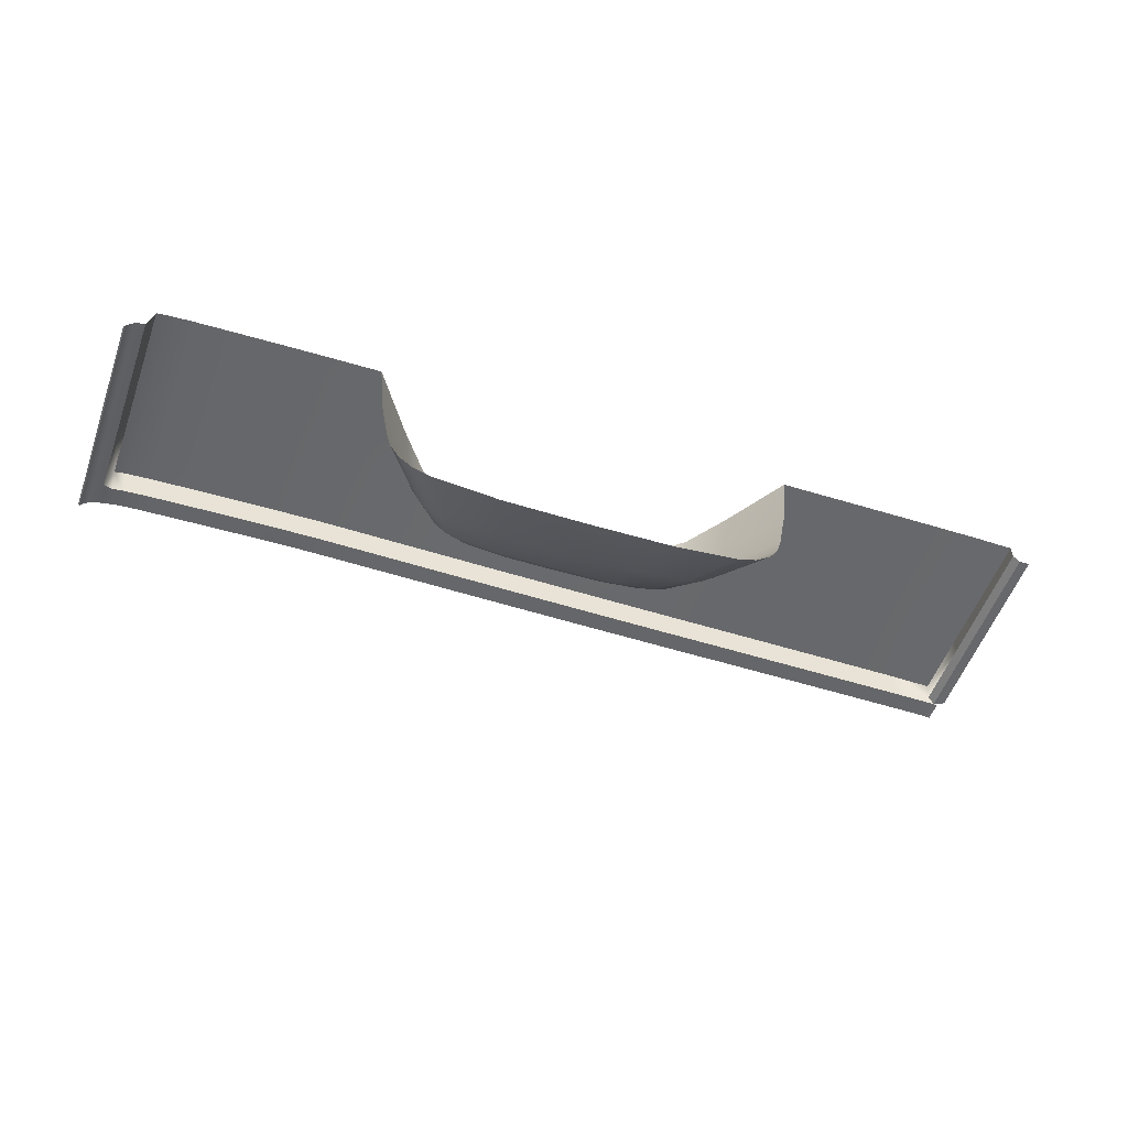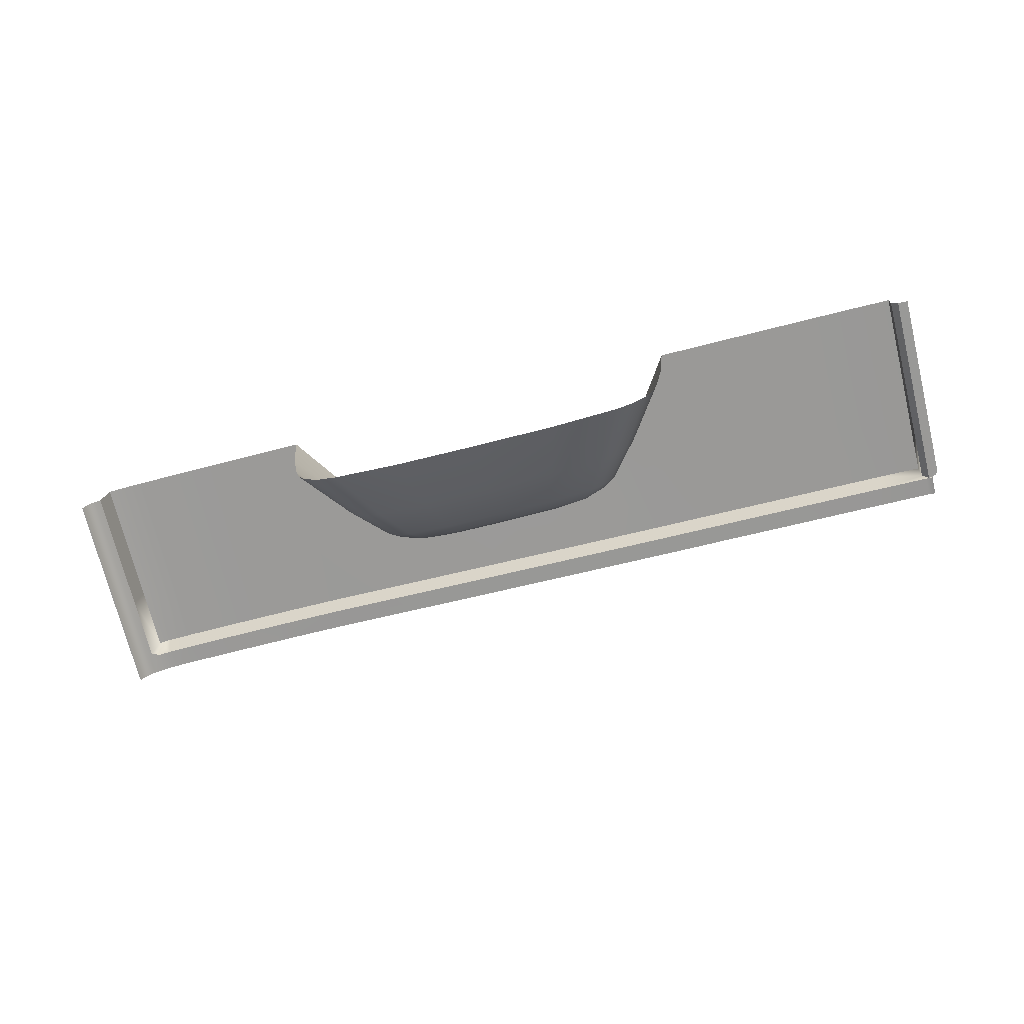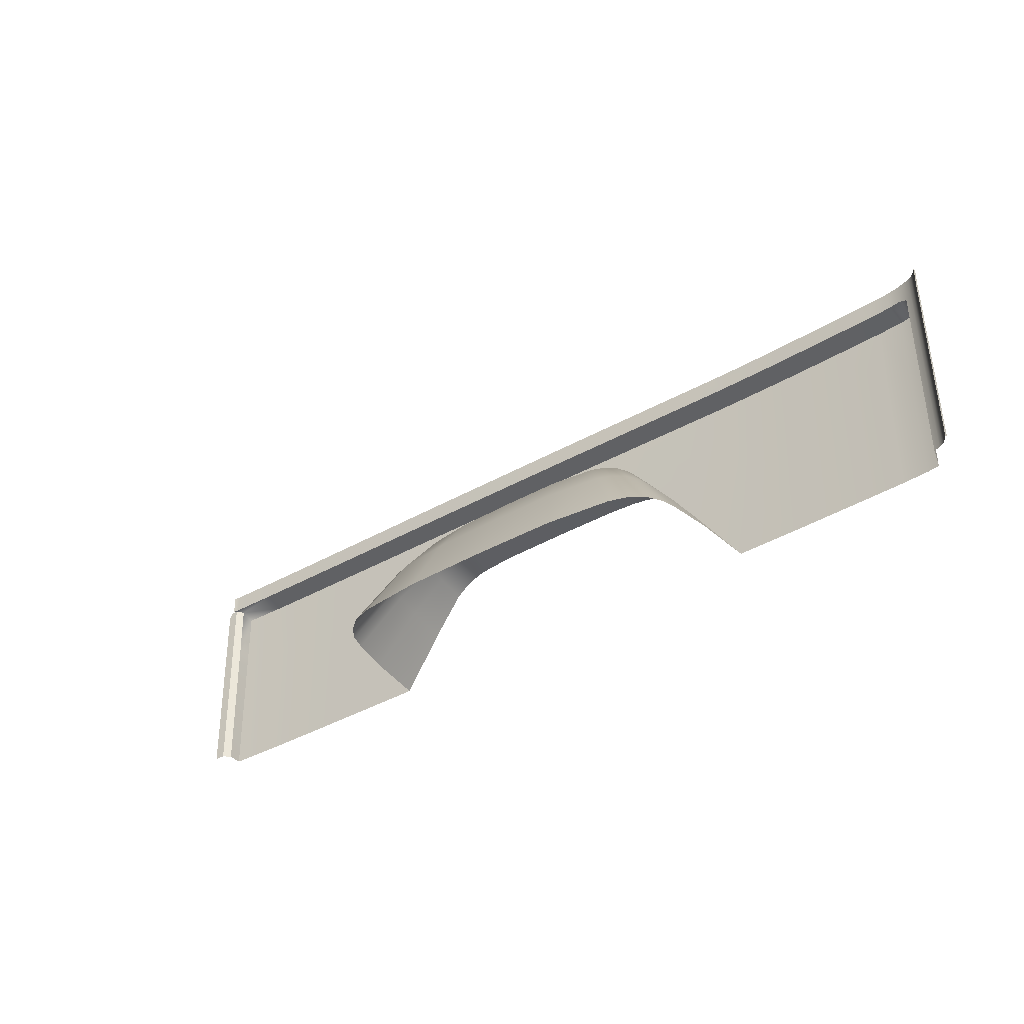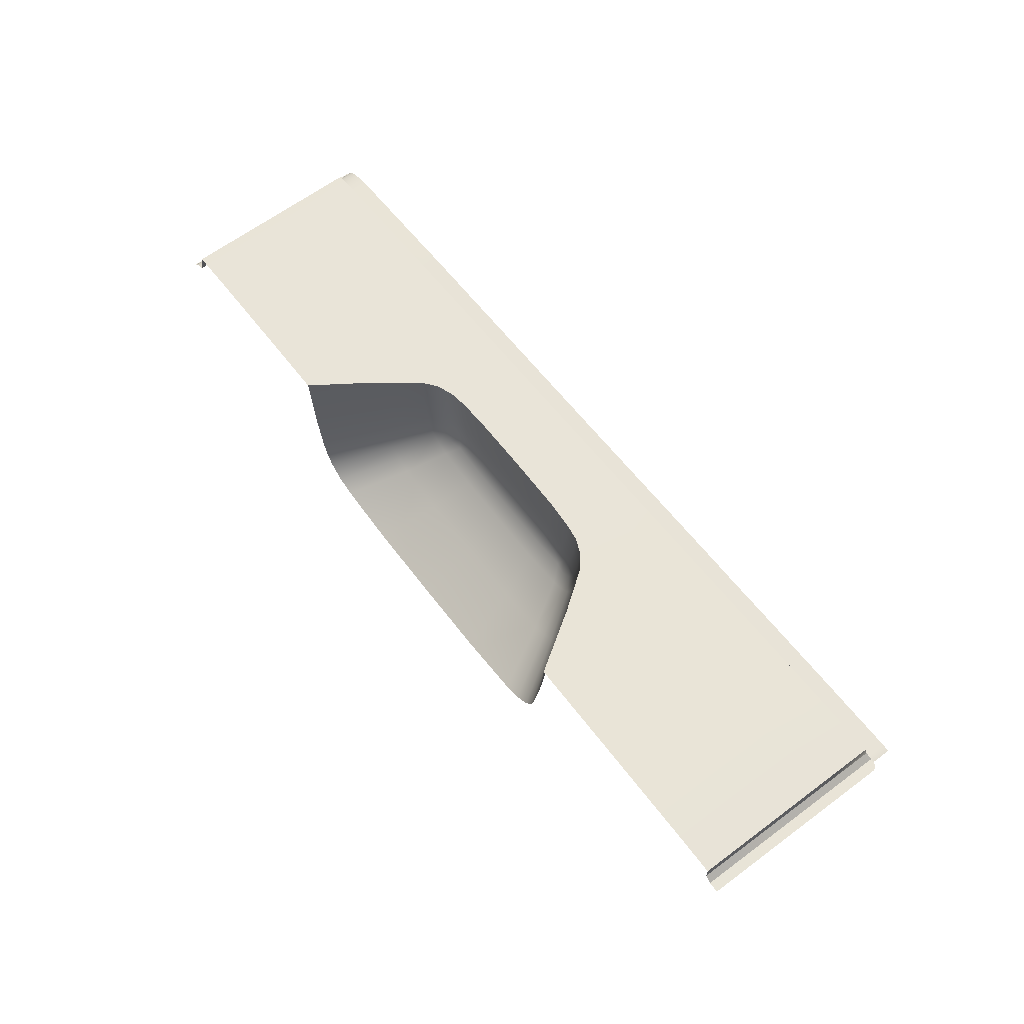
<metadata>
{"format":"obj","ext":"obj","renderer":"f3d","projection":"perspective","resolution":1024,"background":"white","views":[{"elev":-52.4,"azim":-19.8,"up":"+Z"},{"elev":-69.0,"azim":12.9,"up":"+Z"},{"elev":-37.5,"azim":-144.4,"up":"+Y"},{"elev":61.0,"azim":51.7,"up":"+Z"}]}
</metadata>
<code>
v  -41.26 1.237 75.11
v  -53.63 1.537 75.17
v  -41.22 13.92 75.09
v  -53.63 14.18 75.16
v  -32.99 1.037 74.88
v  -32.73 13.73 74.87
v  -195.7 4.841 74.8
v  -200.5 4.914 74.53
v  -195.7 17.05 74.78
v  -200.5 17.14 74.51
v  -162.7 4.054 75.51
v  -173.9 4.294 75.37
v  -162.5 16.3 75.49
v  -173.9 16.53 75.35
v  -202.8 5.022 74.16
v  -202.8 17.23 74.14
v  -185.5 4.584 75.09
v  -185.5 16.8 75.07
v  -66.17 1.813 75.18
v  -78.3 2.161 75.17
v  -66.16 14.43 75.17
v  -78.28 14.71 75.16
v  -89.4 14.94 75.2
v  -78.32 27.25 75.16
v  -89.25 27.45 75.16
v  -151.8 16.1 75.47
v  -151.8 28.39 75.4
v  -162.5 28.55 75.47
v  -206.8 34.34 68.06
v  -206.4 34.34 68.62
v  -206.8 29.89 68.05
v  -206.3 29.89 68.61
v  -205.9 34.34 69.04
v  -205.1 34.32 69.44
v  -205.8 29.89 69.03
v  -205.1 29.88 69.43
v  -204 34.3 69.83
v  -203.9 29.85 69.82
v  -206.3 17.29 68.61
v  -206.3 5.012 68.61
v  -206.8 17.3 68.05
v  -206.8 5.015 68.05
v  -205.8 17.29 69.03
v  -205.1 17.28 69.43
v  -205.8 5.007 69.03
v  -205.1 4.997 69.43
v  -203.9 17.25 69.82
v  -203.9 4.971 69.82
v  -207.2 5.016 67.38
v  -207.2 17.3 67.39
v  -207.2 29.89 67.4
v  -207.2 34.34 67.41
v  -100.3 15.12 75.24
v  -112.2 15.29 75.29
v  -100.1 27.62 75.16
v  -112.2 27.8 75.18
v  -125.7 15.61 75.37
v  -125.7 28 75.23
v  -139.2 15.86 75.44
v  -139.2 28.2 75.31
v  -31.46 13.7 71.08
v  -31.74 0.9938 71.08
v  -32.66 13.72 72.24
v  -32.95 1.018 72.27
v  -29.8 0.9677 71.07
v  -29.51 13.68 71.07
v  -31.15 27.51 71.08
v  -29.69 27.16 71.07
v  -29.22 26.38 71.08
v  -41.18 26.6 75.08
v  -53.62 26.83 75.14
v  -53.64 -11.06 75.18
v  -41.29 -11.37 75.12
v  -32.47 26.42 74.85
v  -33.24 -11.57 74.89
v  -200.5 -7.369 74.54
v  -195.7 -7.488 74.81
v  -173.9 28.77 75.34
v  -173.9 -8.037 75.38
v  -161.1 -8.357 75.55
v  -202.8 -7.311 74.17
v  -185.5 29.02 75.06
v  -195.7 29.25 74.77
v  -185.5 -7.745 75.1
v  -66.16 27.05 75.16
v  -66.18 -10.75 75.19
v  -81.24 -10.37 75.17
v  -206.7 -7.218 68.05
v  -206.3 -7.229 68.61
v  -205.8 -7.24 69.03
v  -205.1 -7.259 69.43
v  -203.9 -7.287 69.82
v  -207.2 -7.208 67.38
v  -33.24 -11.58 72.3
v  -32.03 -11.61 71.09
v  -30.09 -11.66 71.06
v  -153.1 3.005 75.54
v  -147.2 10.42 75.5
v  -144.5 12.42 75.49
v  -141.4 13.61 75.47
v  -138 13.97 75.45
v  -132.6 14.16 75.42
v  -120.4 13.89 75.36
v  -108.1 13.42 75.3
v  -102.7 12.9 75.28
v  -99.39 12.33 75.26
v  -96.35 10.96 75.25
v  -93.76 8.804 75.24
v  -88.37 1.044 75.22
v  -32.35 27.22 72.21
v  -207.4 29.89 67.4
v  -207.5 33.89 67.44
v  -207.4 17.3 67.39
v  -207.4 5.016 67.38
v  -207.4 -7.208 67.38
v  -200.5 29.37 74.5
v  -202.8 29.43 74.13
v  -66.16 28.17 71.17
v  -69.26 31.92 71.2
v  -62.99 31.82 71.2
v  -125.7 29.13 71.24
v  -122.2 32.77 71.26
v  -112.2 28.92 71.19
v  -115.3 32.67 71.23
v  -100.1 28.74 71.17
v  -103 32.48 71.21
v  -97.16 32.39 71.21
v  -78.32 28.38 71.17
v  -81.06 32.14 71.2
v  -75.53 32.01 71.2
v  -50.45 31.59 71.18
v  -44.18 31.47 71.15
v  -53.62 27.95 71.15
v  -41.09 27.72 71.1
v  -31.64 31.24 71.02
v  -30.4 31.22 70.91
v  -31.7 27.55 70.98
v  -30.46 27.53 70.87
v  -37.91 31.36 71.12
v  -202.3 30.56 70.22
v  -202.3 34.25 70.24
v  -200.2 34.19 70.57
v  -197.5 34.12 70.75
v  -200.2 30.5 70.55
v  -195.6 30.38 70.79
v  -193.7 34.03 70.88
v  -188.4 33.91 71.02
v  -185.4 30.15 71.07
v  -182.6 33.77 71.18
v  -176.8 33.66 71.31
v  -173.9 29.9 71.35
v  -171 33.54 71.45
v  -162.5 29.67 71.48
v  -165.2 33.42 71.52
v  -159.8 33.32 71.5
v  -154.5 33.25 71.46
v  -151.8 29.52 71.41
v  -139.2 29.33 71.32
v  -142.4 33.07 71.38
v  -135.9 32.97 71.33
v  -149.2 33.17 71.43
v  -129.1 32.87 71.29
v  -109.1 32.57 71.22
v  -89.25 28.58 71.17
v  -91.79 32.31 71.2
v  -86.67 32.23 71.2
v  -56.72 31.7 71.2
g U803_1A_38AZ_R_1_DaS_U803_1A_38AZ_R
f 1 2 3
f 3 2 4
f 5 1 6
f 6 1 3
f 7 8 9
f 9 8 10
f 11 12 13
f 13 12 14
f 8 15 10
f 10 15 16
f 17 7 18
f 18 7 9
f 12 17 14
f 14 17 18
f 19 20 21
f 21 20 22
f 22 23 24
f 24 23 25
f 26 13 27
f 27 13 28
f 29 30 31
f 31 30 32
f 33 34 35
f 35 34 36
f 34 37 36
f 36 37 38
f 39 40 41
f 41 40 42
f 43 44 45
f 45 44 46
f 45 40 43
f 43 40 39
f 44 47 46
f 46 47 48
f 49 50 42
f 42 50 41
f 35 32 33
f 33 32 30
f 31 51 29
f 29 51 52
f 2 19 4
f 4 19 21
f 53 54 55
f 55 54 56
f 54 57 56
f 56 57 58
f 57 59 58
f 58 59 60
f 59 26 60
f 60 26 27
f 23 53 25
f 25 53 55
f 61 62 63
f 63 62 64
f 62 61 65
f 65 61 66
f 67 68 69
f 3 4 70
f 70 4 71
f 2 1 72
f 72 1 73
f 6 3 74
f 74 3 70
f 1 5 73
f 73 5 75
f 8 7 76
f 76 7 77
f 13 14 28
f 28 14 78
f 12 11 79
f 79 11 80
f 15 8 81
f 81 8 76
f 18 9 82
f 82 9 83
f 7 17 77
f 77 17 84
f 14 18 78
f 78 18 82
f 17 12 84
f 84 12 79
f 21 22 85
f 85 22 24
f 19 86 20
f 20 86 87
f 32 39 31
f 31 39 41
f 42 40 88
f 88 40 89
f 45 46 90
f 90 46 91
f 44 43 36
f 36 43 35
f 43 39 35
f 35 39 32
f 40 45 89
f 89 45 90
f 46 48 91
f 91 48 92
f 47 44 38
f 38 44 36
f 49 42 93
f 93 42 88
f 31 41 51
f 51 41 50
f 4 21 71
f 71 21 85
f 19 2 86
f 86 2 72
f 94 64 95
f 95 64 62
f 95 62 96
f 96 62 65
f 13 26 11
f 11 26 97
f 26 98 97
f 26 99 98
f 59 100 26
f 99 26 100
f 59 101 100
f 59 102 101
f 102 59 57
f 57 103 102
f 57 54 103
f 103 54 104
f 54 53 104
f 104 53 105
f 53 106 105
f 53 107 106
f 53 23 107
f 107 23 108
f 23 109 108
f 109 23 20
f 20 23 22
f 109 20 87
f 11 97 80
f 66 61 69
f 69 61 67
f 63 110 61
f 61 110 67
f 111 112 51
f 51 112 52
f 50 113 51
f 51 113 111
f 49 114 50
f 50 114 113
f 93 115 49
f 49 115 114
f 9 10 83
f 83 10 116
f 10 16 116
f 116 16 117
f 118 119 120
f 121 122 123
f 123 122 124
f 125 126 127
f 128 129 130
f 131 132 133
f 133 132 134
f 135 136 137
f 137 136 138
f 134 139 137
f 137 139 135
f 38 37 140
f 140 37 141
f 142 143 144
f 144 143 145
f 146 147 145
f 145 147 148
f 149 150 148
f 148 150 151
f 151 152 153
f 153 152 154
f 155 156 153
f 153 156 157
f 158 159 160
f 141 142 140
f 140 142 144
f 145 143 146
f 153 154 155
f 161 159 157
f 157 159 158
f 121 162 122
f 123 163 125
f 125 163 126
f 164 165 166
f 130 119 128
f 128 119 118
f 133 167 131
f 134 132 139
f 148 147 149
f 151 150 152
f 157 156 161
f 160 162 158
f 158 162 121
f 123 124 163
f 125 127 164
f 164 127 165
f 166 129 164
f 164 129 128
f 120 167 118
f 118 167 133
v  -203.9 4.971 69.82
v  -203.9 17.25 69.82
v  -202.8 5.022 74.16
v  -202.8 17.23 74.14
v  -32.73 13.73 74.87
v  -32.66 13.72 72.24
v  -32.99 1.037 74.88
v  -32.95 1.018 72.27
v  -29.69 27.16 71.07
v  -31.15 27.51 71.08
v  -30.5 27.47 71.07
v  -202.8 -7.311 74.17
v  -203.9 -7.287 69.82
v  -202.8 29.43 74.13
v  -203.9 29.85 69.82
v  -33.24 -11.57 74.89
v  -33.24 -11.58 72.3
v  -32.47 26.42 74.85
v  -32.35 27.22 72.21
v  -91.21 1.106 57.21
v  -96.03 8.855 61.56
v  -90.48 1.087 59.85
v  -95.42 8.839 63.7
v  -92.58 1.144 55.01
v  -94.95 1.242 53.1
v  -97.13 8.886 59.77
v  -99.1 8.967 58.14
v  -131.4 13.94 62.94
v  -120.4 13.71 62.94
v  -130.9 13.59 61.22
v  -120.4 13.33 61.12
v  -120.4 13.85 64.8
v  -131.7 14.09 64.72
v  -120.4 13.88 67.21
v  -132.1 14.15 67.1
v  -136.1 13.2 60.75
v  -135.7 13.75 62.34
v  -146.7 2.81 53.14
v  -142 10.27 58.17
v  -143.9 2.693 52.06
v  -139.7 10.17 57.2
v  -149.1 2.855 55.08
v  -150.4 2.899 57.3
v  -144 10.31 59.83
v  -145.1 10.34 61.64
v  -133.8 2.387 50.84
v  -131.3 9.917 56.13
v  -120.8 1.994 50.65
v  -120.6 9.591 55.96
v  -153.3 -8.585 47.97
v  -149.7 -8.677 46.78
v  -137.2 -8.992 45.44
v  -121.2 -9.395 45.23
v  -97.8 1.298 52.03
v  -92.84 -10.11 46.79
v  -89.26 -10.2 47.97
v  -83.85 -10.32 55.95
v  -84.74 -10.3 52.77
v  -107.9 1.601 50.83
v  -105.2 -9.796 45.45
v  -109.8 9.265 56.12
v  -101.5 9.013 57.18
v  -105.1 12.23 60.57
v  -109.9 12.94 61.13
v  -105.2 12.79 62.15
v  -109.5 13.28 62.85
v  -108.7 13.44 66.99
v  -109.1 13.41 64.62
v  -103.4 11.49 59.61
v  -100.9 10.82 59.79
v  -98.12 10.85 63.06
v  -97.58 10.89 65.15
v  -101.2 12.24 63.14
v  -102.5 12.15 61.37
v  -104.1 12.89 64.27
v  -110.8 11.74 58.7
v  -120.5 12.04 58.59
v  -130.2 12.33 58.74
v  -137.6 12.53 59.68
v  -140.1 12.01 59.86
v  -138.5 13.24 61.51
v  -137.3 13.94 66.85
v  -136.8 13.88 64.4
v  -140.4 13.5 66.06
v  -139.7 13.39 63.25
v  -143.4 12.28 65.28
v  -142.9 12.2 63.16
v  -145.7 10.36 63.8
v  -158.7 -8.44 56.05
v  -160 -8.397 63.9
v  -151.1 2.924 59.98
v  -152.2 2.967 66.22
v  -153.1 3.005 75.54
v  -161.1 -8.357 75.55
v  -146.6 10.4 68.48
v  -147.2 10.42 75.5
v  -144 12.36 69.37
v  -141 13.57 70
v  -137.8 13.95 70.27
v  -144.5 12.42 75.49
v  -132.4 14.15 70.45
v  -120.4 13.89 70.46
v  -120.4 13.89 75.36
v  -132.6 14.16 75.42
v  -108.3 13.42 70.34
v  -103.6 12.92 66.71
v  -103 12.9 70.12
v  -108.1 13.42 75.3
v  -99.78 12.32 69.82
v  -100.4 12.29 65.92
v  -96.87 10.93 69.19
v  -94.49 8.818 68.31
v  -93.76 8.804 75.24
v  -96.35 10.96 75.25
v  -89.32 1.061 66.01
v  -88.37 1.044 75.22
v  -82.42 -10.35 63.68
v  -81.24 -10.37 75.17
v  -156.1 -8.511 50.2
v  -157.8 -8.466 52.83
v  -86.42 -10.26 50.17
v  -99.01 10.83 61.43
v  -142 12.12 61.51
v  -102.7 12.9 75.28
v  -99.39 12.33 75.26
v  -141.4 13.61 75.47
v  -138 13.97 75.45
v  -112.2 27.8 75.18
v  -125.7 28 75.23
v  -112.2 28.92 71.19
v  -125.7 29.13 71.24
v  -53.62 26.83 75.14
v  -53.62 27.95 71.15
v  -41.18 26.6 75.08
v  -41.09 27.72 71.1
v  -31.7 27.55 70.98
v  -200.2 30.5 70.55
v  -195.6 30.38 70.79
v  -200.5 29.37 74.5
v  -195.7 29.25 74.77
v  -185.4 30.15 71.07
v  -185.5 29.02 75.06
v  -173.9 29.9 71.35
v  -173.9 28.77 75.34
v  -162.5 29.67 71.48
v  -162.5 28.55 75.47
v  -151.8 28.39 75.4
v  -151.8 29.52 71.41
v  -202.3 30.56 70.22
v  -139.2 29.33 71.32
v  -139.2 28.2 75.31
v  -100.1 28.74 71.17
v  -100.1 27.62 75.16
v  -78.32 28.38 71.17
v  -66.16 28.17 71.17
v  -78.32 27.25 75.16
v  -66.16 27.05 75.16
v  -89.25 27.45 75.16
v  -89.25 28.58 71.17
v  -30.46 27.53 70.87
g U803_1A_38AZ_R_1_DaS_U803_1A_38AZ_R_E
f 168 169 170
f 170 169 171
f 172 173 174
f 174 173 175
f 176 177 178
f 170 179 168
f 168 179 180
f 171 169 181
f 181 169 182
f 174 175 183
f 183 175 184
f 172 185 173
f 173 185 186
f 187 188 189
f 189 188 190
f 191 192 193
f 193 192 194
f 195 196 197
f 197 196 198
f 199 200 201
f 201 200 202
f 203 204 197
f 197 204 195
f 205 206 207
f 207 206 208
f 209 210 211
f 211 210 212
f 213 214 215
f 215 214 216
f 214 213 208
f 208 213 207
f 217 205 218
f 218 205 207
f 213 219 207
f 207 219 218
f 219 213 220
f 220 213 215
f 221 192 222
f 222 192 223
f 189 224 187
f 187 224 225
f 215 226 220
f 220 226 227
f 226 221 227
f 227 221 222
f 226 215 228
f 228 215 216
f 221 226 229
f 229 226 228
f 230 231 232
f 232 231 233
f 234 235 201
f 201 235 199
f 235 233 199
f 199 233 196
f 236 237 229
f 229 237 194
f 188 238 190
f 190 238 239
f 240 241 242
f 242 241 232
f 231 243 198
f 198 243 244
f 244 243 216
f 216 243 228
f 243 236 228
f 228 236 229
f 230 236 243
f 245 214 246
f 246 214 208
f 214 245 216
f 216 245 244
f 244 245 198
f 198 245 197
f 203 197 245
f 247 248 246
f 246 248 203
f 249 250 251
f 251 250 252
f 253 254 255
f 255 254 212
f 206 247 208
f 208 247 246
f 256 257 258
f 258 257 259
f 260 259 261
f 261 259 257
f 258 259 255
f 255 259 262
f 263 262 260
f 260 262 259
f 264 253 262
f 262 253 255
f 251 265 249
f 249 265 266
f 267 264 263
f 263 264 262
f 266 268 249
f 249 268 202
f 268 269 202
f 202 269 201
f 269 268 270
f 270 268 271
f 272 234 269
f 269 234 201
f 234 272 273
f 273 272 274
f 275 272 270
f 270 272 269
f 274 276 273
f 273 276 277
f 278 279 239
f 239 279 190
f 279 278 280
f 280 278 281
f 279 282 190
f 190 282 189
f 282 279 283
f 283 279 280
f 284 282 285
f 285 282 283
f 224 189 284
f 284 189 282
f 286 287 209
f 209 287 210
f 188 187 193
f 193 187 191
f 192 221 194
f 194 221 229
f 196 195 199
f 199 195 200
f 206 205 211
f 211 205 209
f 210 258 212
f 212 258 255
f 205 217 209
f 209 217 286
f 192 191 223
f 223 191 288
f 187 225 191
f 191 225 288
f 233 235 232
f 232 235 242
f 235 234 242
f 242 234 273
f 233 231 196
f 196 231 198
f 237 289 194
f 194 289 193
f 238 188 289
f 289 188 193
f 232 241 230
f 204 248 250
f 250 248 252
f 254 290 212
f 212 290 211
f 247 206 290
f 290 206 211
f 287 256 210
f 210 256 258
f 273 277 242
f 242 277 240
f 200 250 202
f 202 250 249
f 277 239 238
f 241 240 237
f 237 240 289
f 203 248 204
f 251 252 254
f 254 252 290
f 274 291 276
f 276 291 292
f 291 274 275
f 275 274 272
f 293 294 265
f 265 294 266
f 265 251 264
f 264 251 253
f 293 265 267
f 267 265 264
f 268 266 271
f 271 266 294
f 276 278 277
f 277 278 239
f 278 276 281
f 281 276 292
f 195 204 200
f 200 204 250
f 230 241 236
f 236 241 237
f 248 247 252
f 252 247 290
f 277 238 240
f 240 238 289
f 251 254 253
f 230 243 231
f 203 245 246
f 295 296 297
f 297 296 298
f 299 300 301
f 301 300 302
f 303 186 302
f 302 186 301
f 186 185 301
f 304 305 306
f 306 305 307
f 305 308 307
f 307 308 309
f 308 310 309
f 309 310 311
f 310 312 311
f 311 312 313
f 314 313 315
f 315 313 312
f 316 304 181
f 181 304 306
f 315 317 314
f 314 317 318
f 297 319 295
f 295 319 320
f 321 322 323
f 323 322 324
f 316 181 182
f 296 318 298
f 298 318 317
f 325 320 326
f 326 320 319
f 323 325 321
f 321 325 326
f 299 324 300
f 300 324 322
f 178 177 327
f 327 177 303
f 303 177 186

</code>
